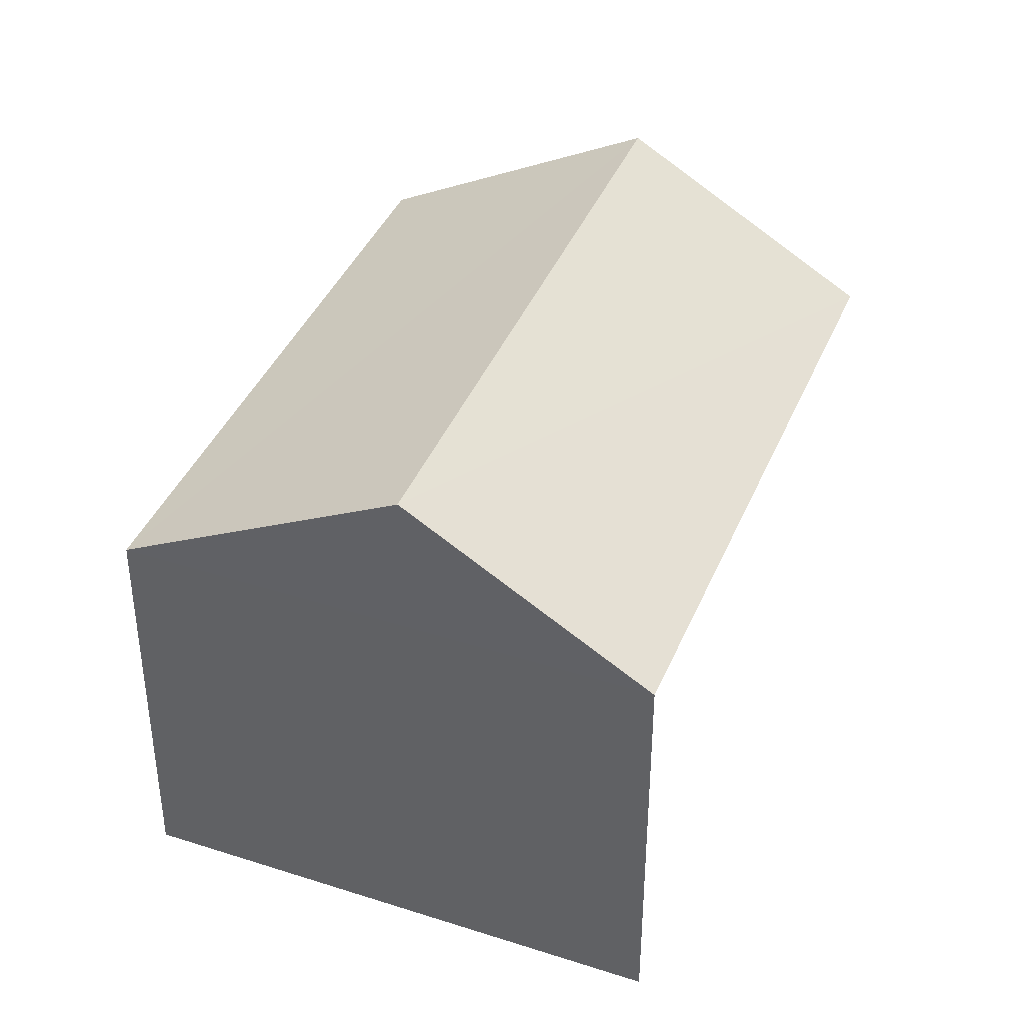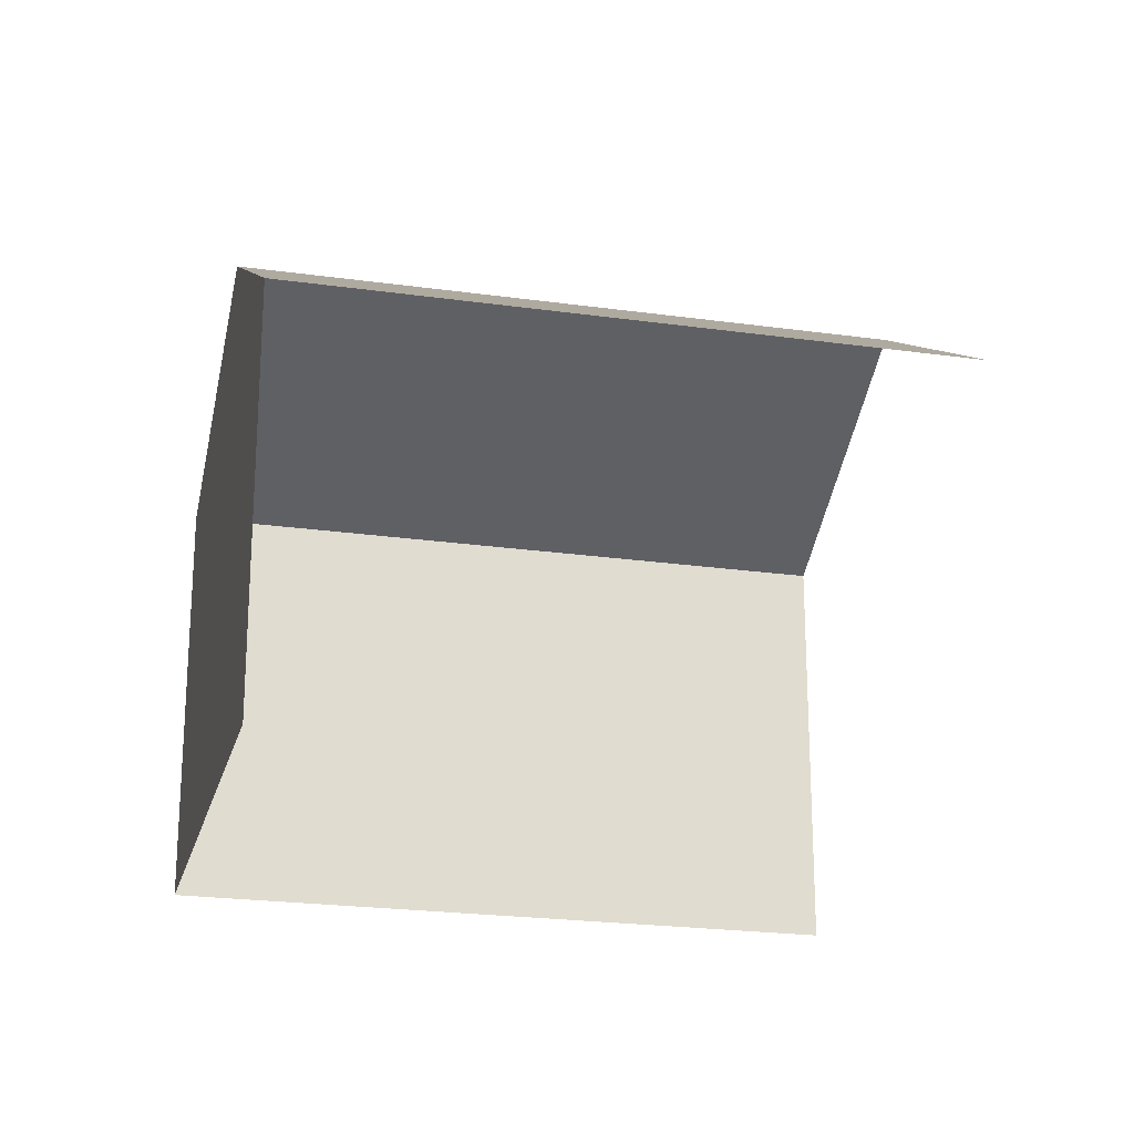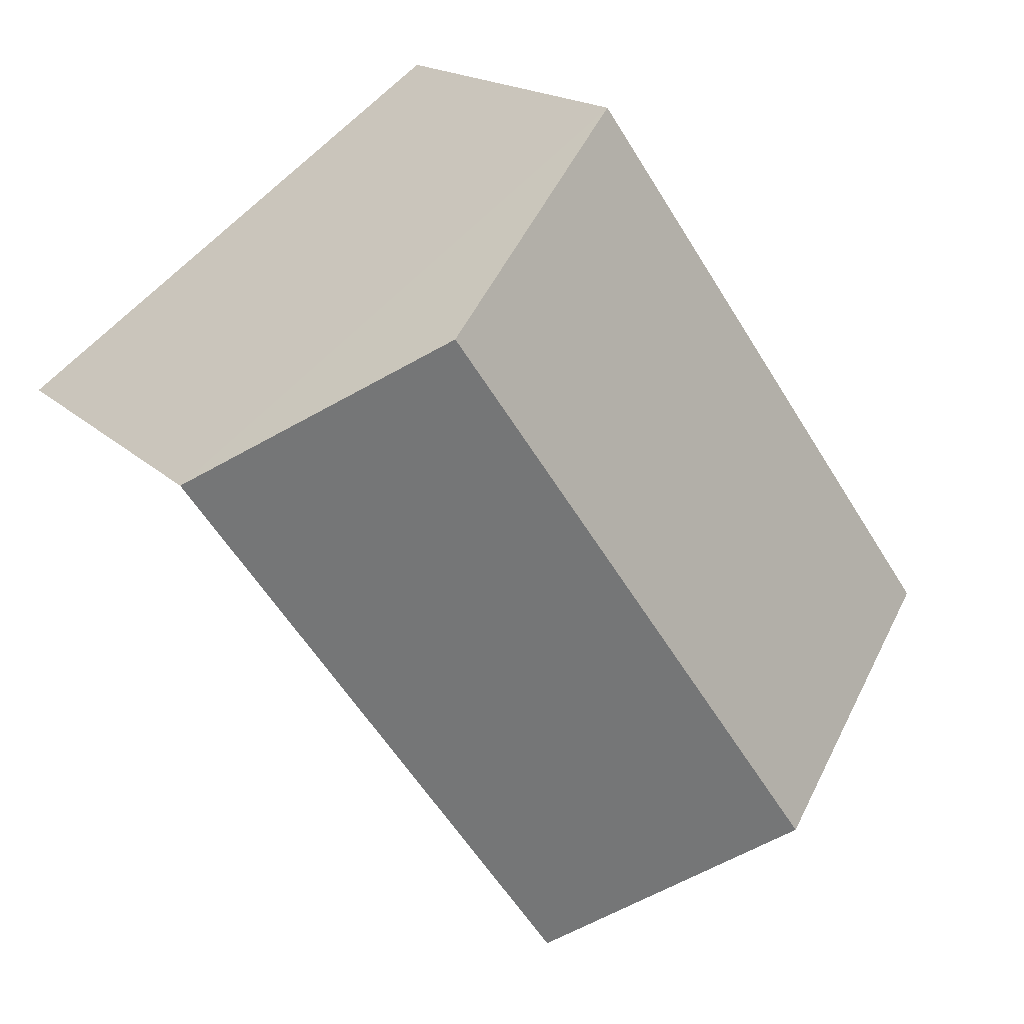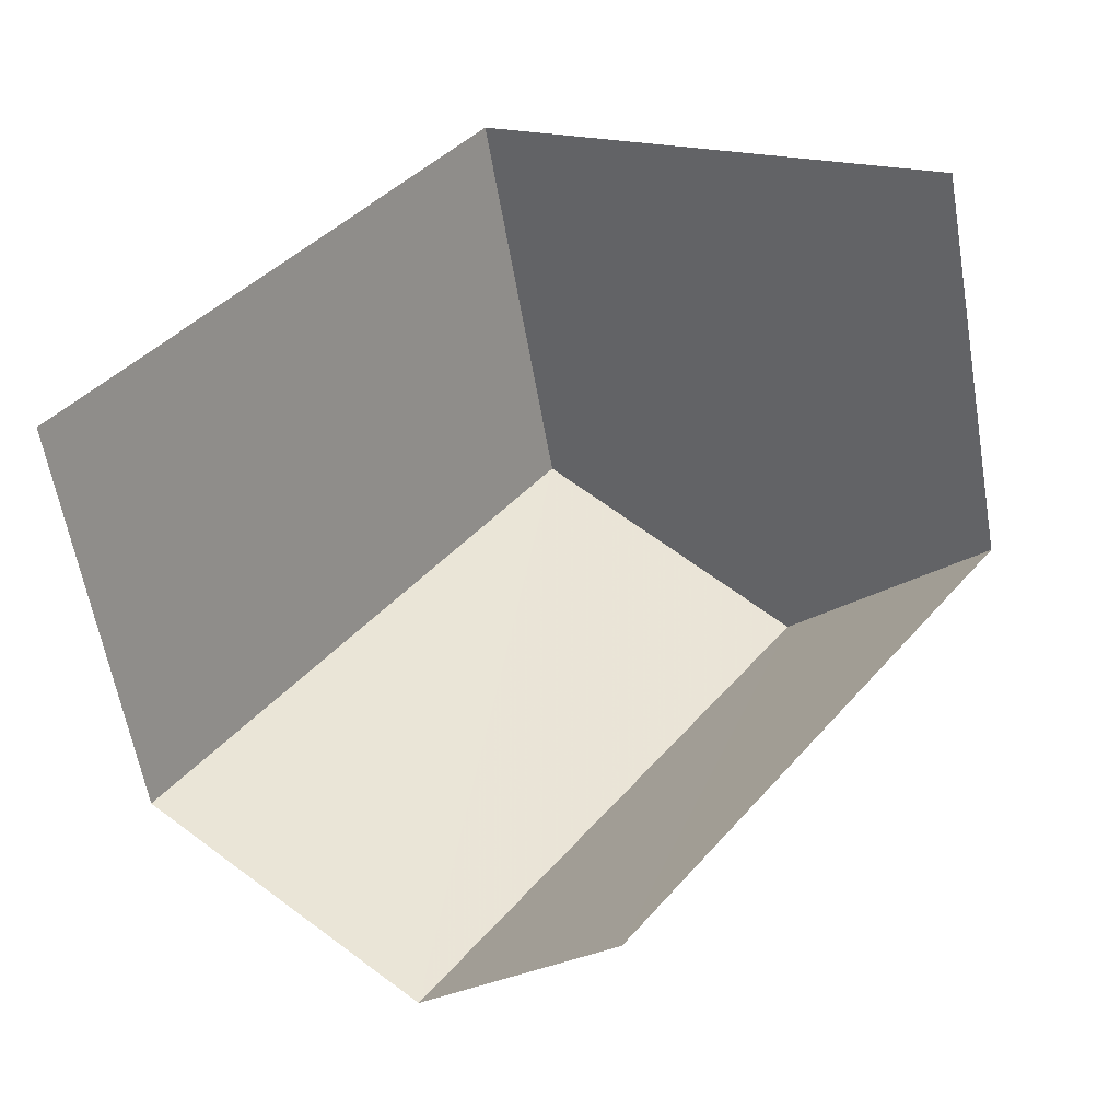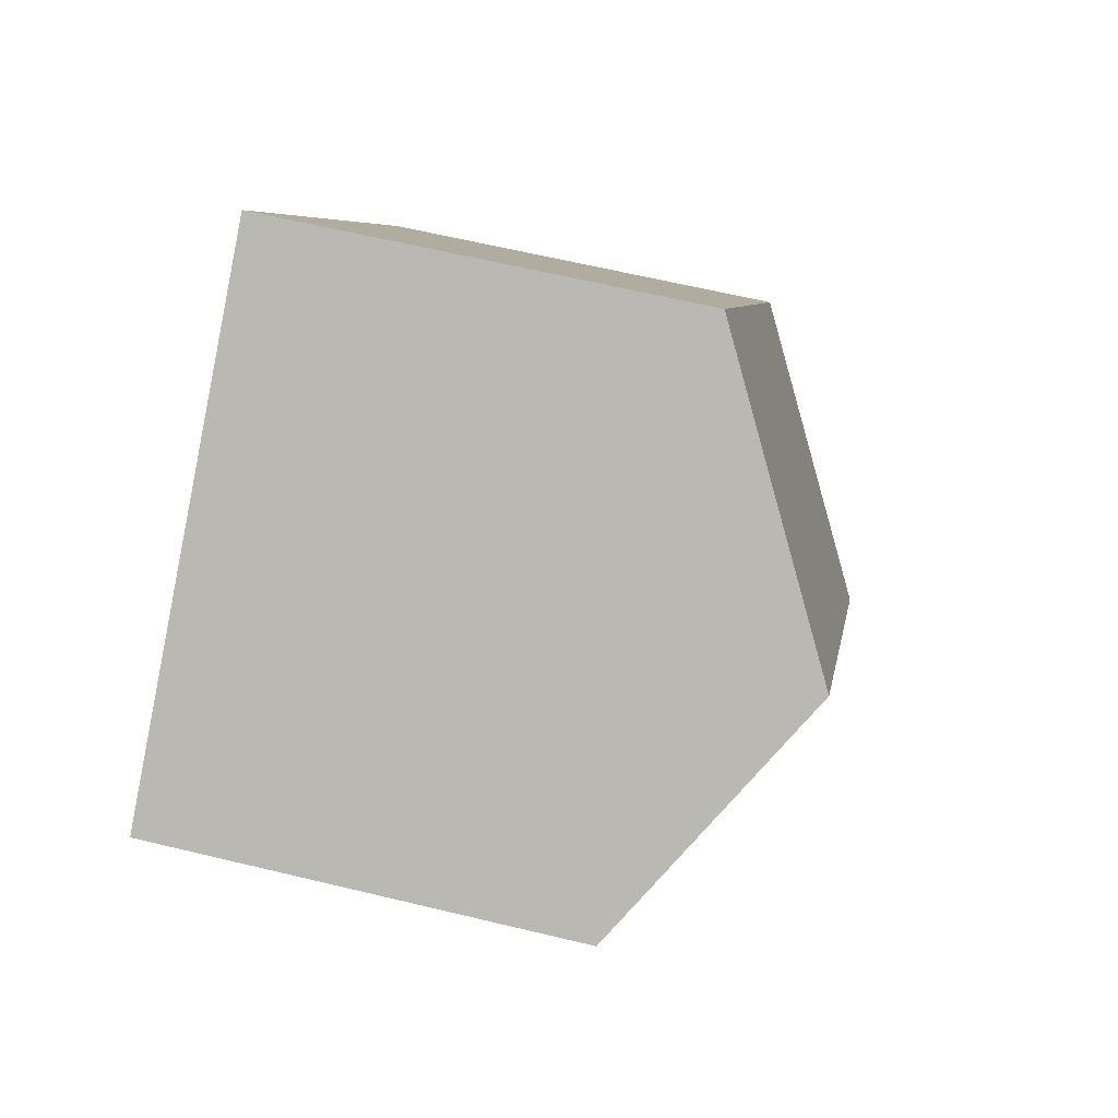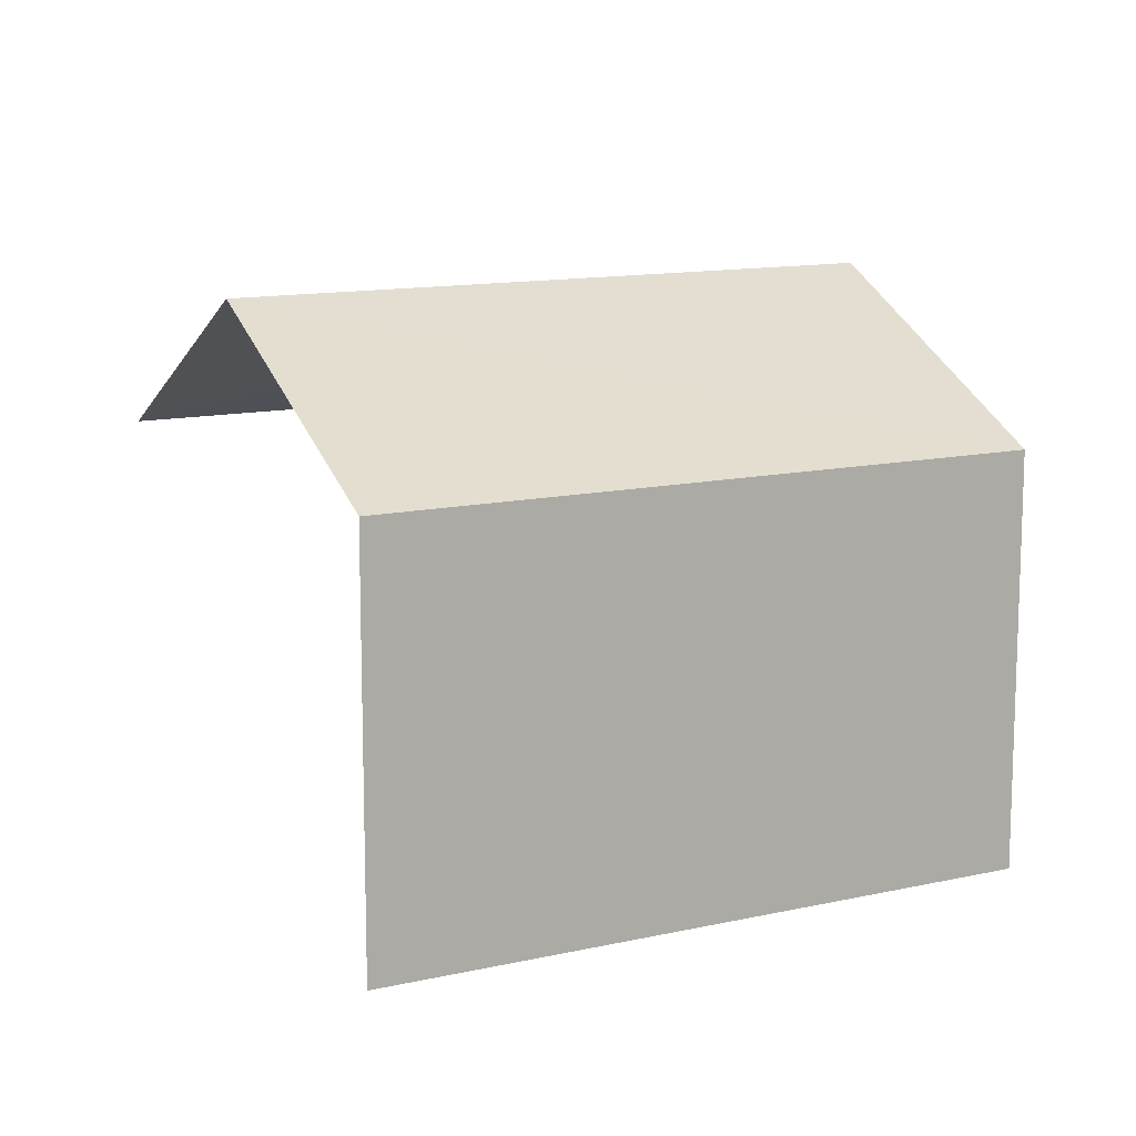
<metadata>
{"format":"obj","ext":"obj","renderer":"f3d","projection":"perspective","resolution":1024,"background":"white","views":[{"elev":40.2,"azim":-123.7,"up":"+Z"},{"elev":-22.2,"azim":-68.7,"up":"+Z"},{"elev":16.9,"azim":-28.5,"up":"+Y"},{"elev":-59.7,"azim":-170.3,"up":"+Y"},{"elev":61.4,"azim":-76.6,"up":"+Y"},{"elev":12.4,"azim":97.0,"up":"+Z"}]}
</metadata>
<code>
v -2.237e+05 -1.269e+05 18.43
v -2.237e+05 -1.269e+05 18.43
v -2.237e+05 -1.269e+05 18.43
v -2.237e+05 -1.269e+05 18.43
v -2.237e+05 -1.269e+05 21.79
v -2.237e+05 -1.269e+05 20.9
v -2.237e+05 -1.269e+05 21.79
v -2.237e+05 -1.269e+05 20.9
v -2.237e+05 -1.269e+05 20.9
v -2.237e+05 -1.269e+05 20.9
f 1 2 3
f 1 4 2
f 6 2 10
f 6 10 7
f 2 4 10
f 6 3 2
f 6 8 3
f 5 6 7
f 5 8 6
f 7 9 5
f 7 10 9
f 9 1 8
f 9 8 5
f 1 3 8
f 9 4 1
f 9 10 4

</code>
